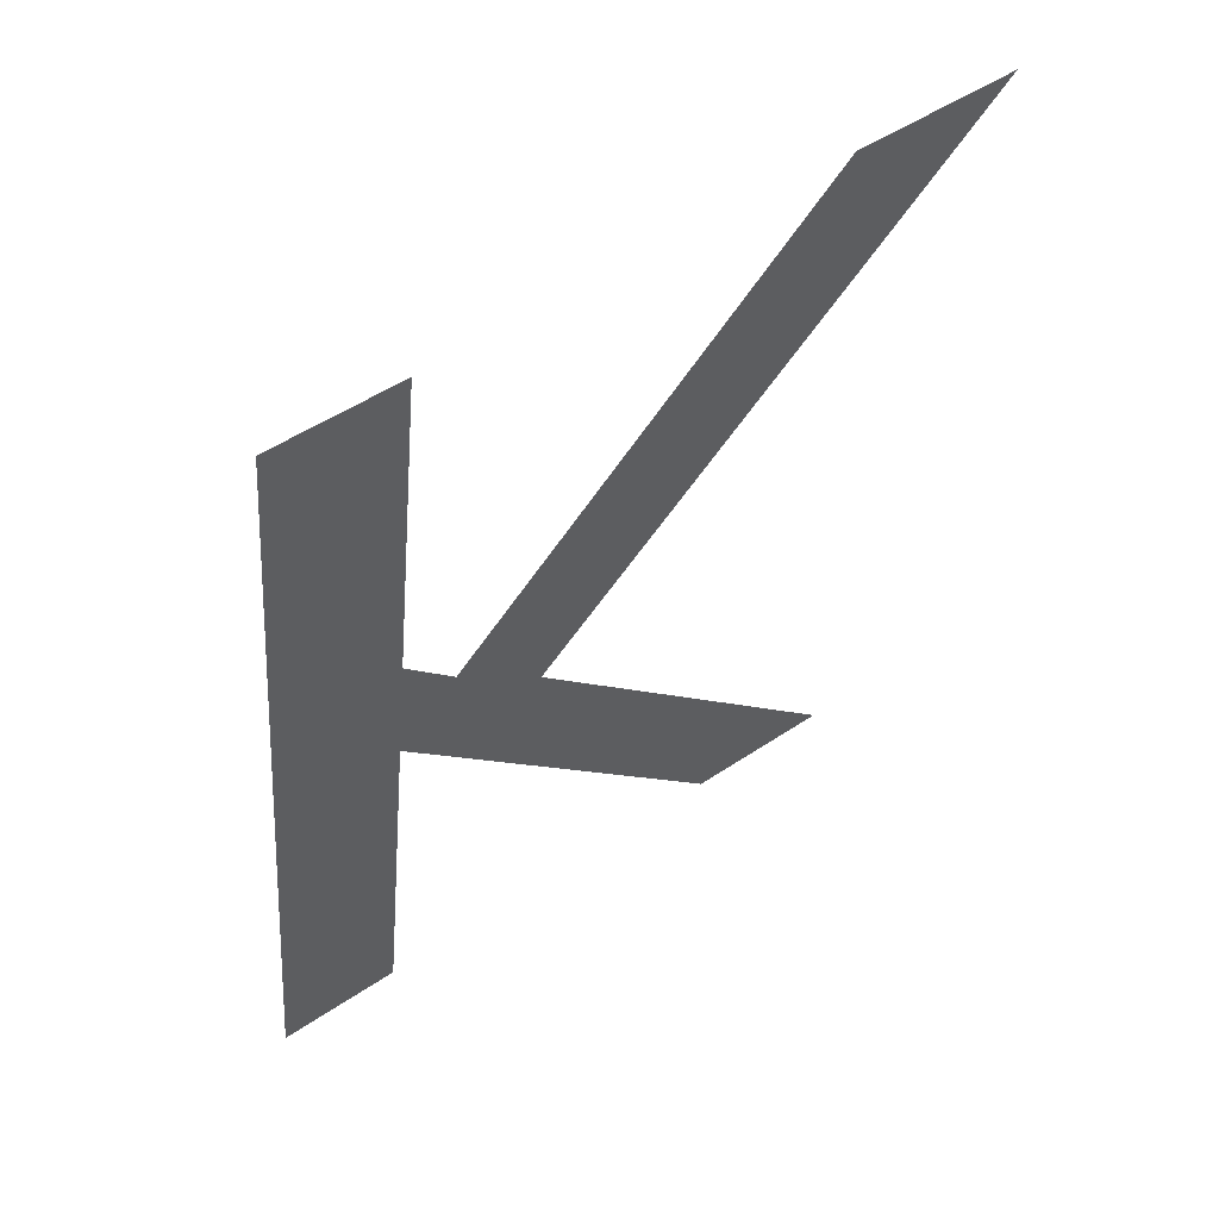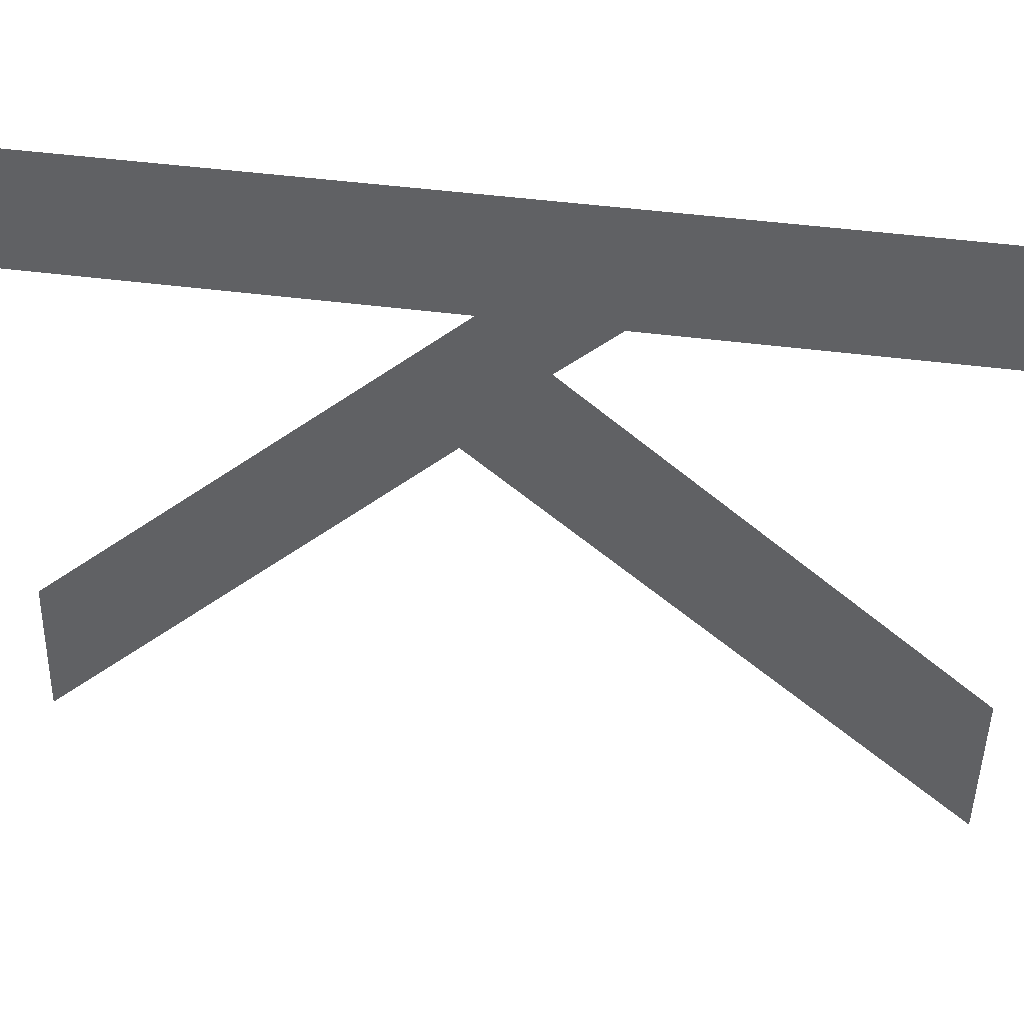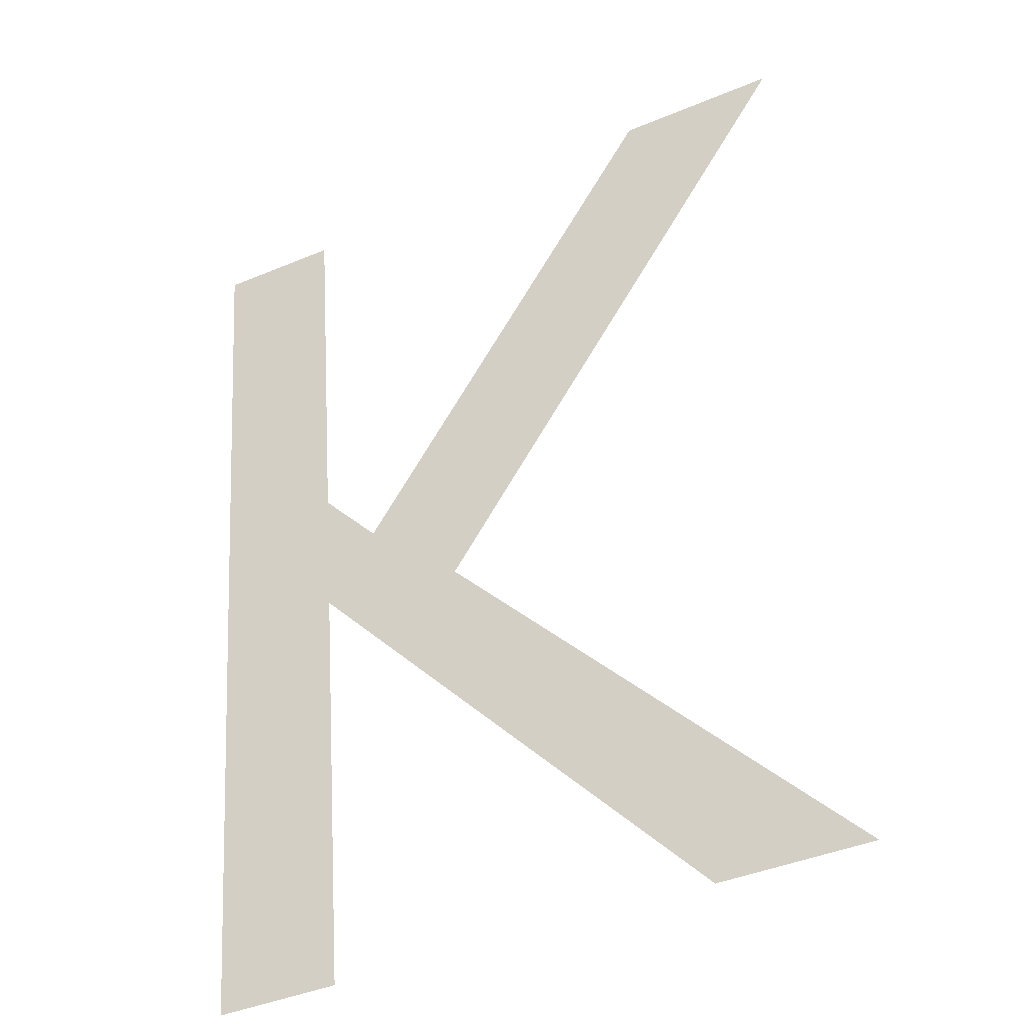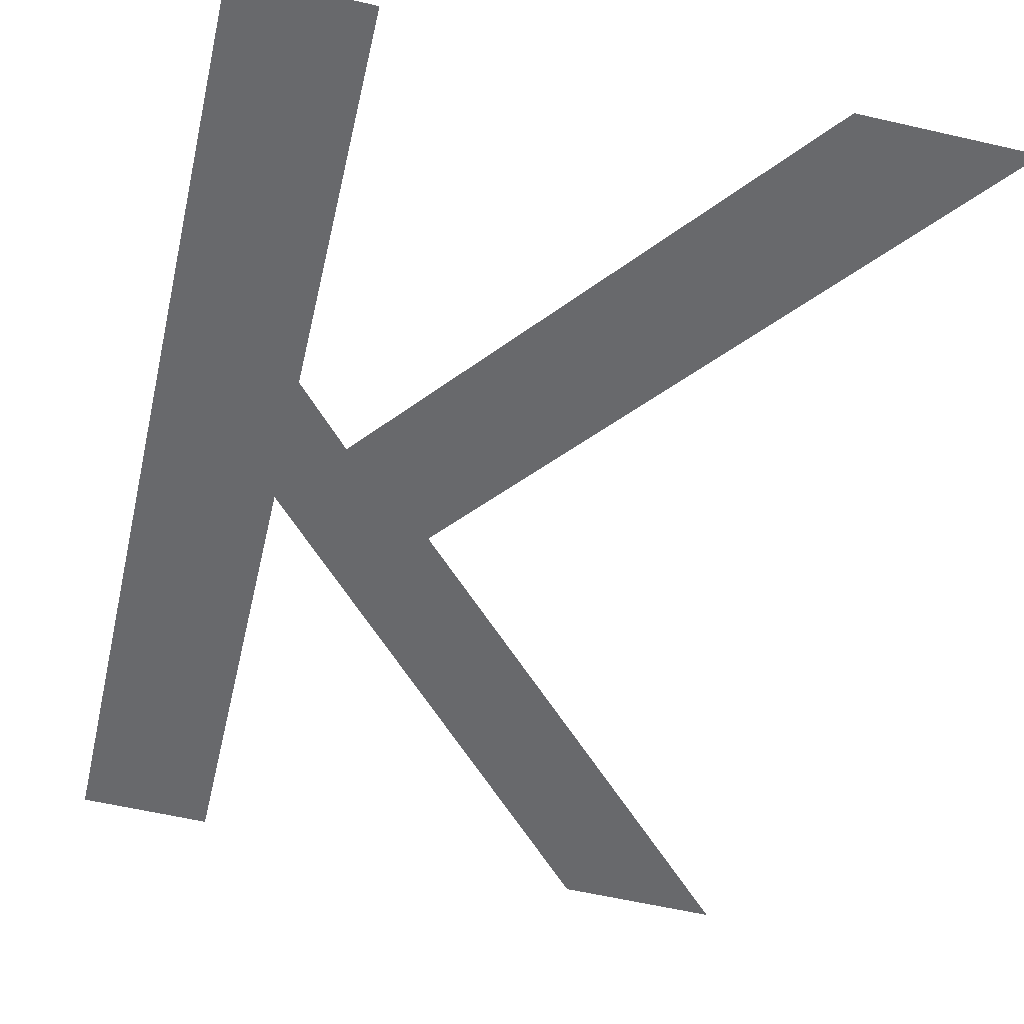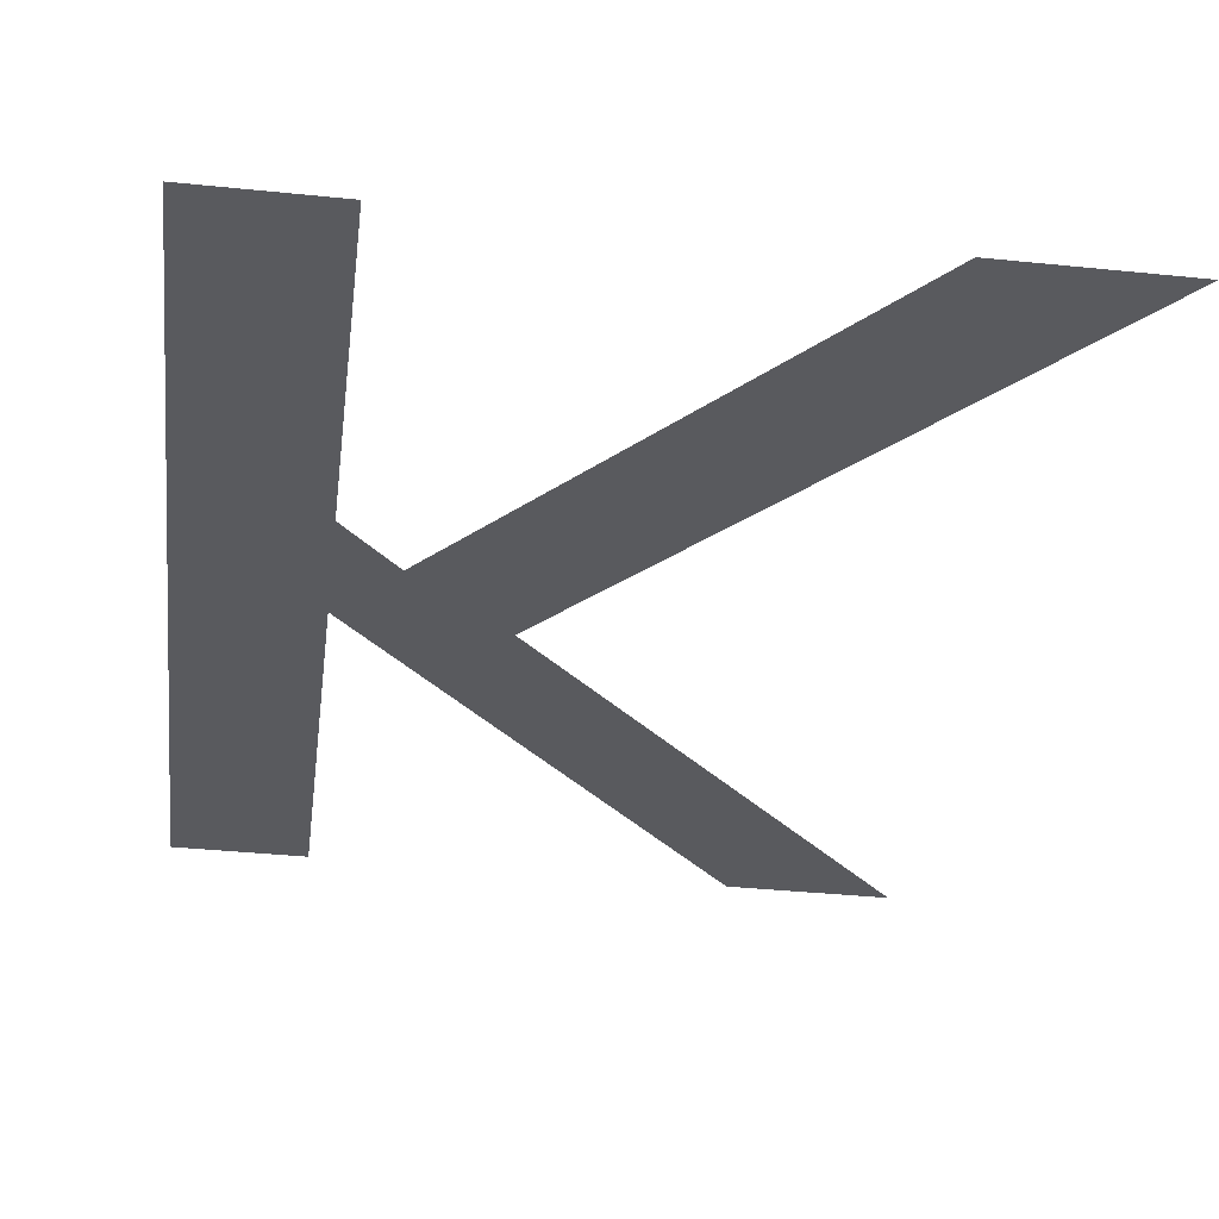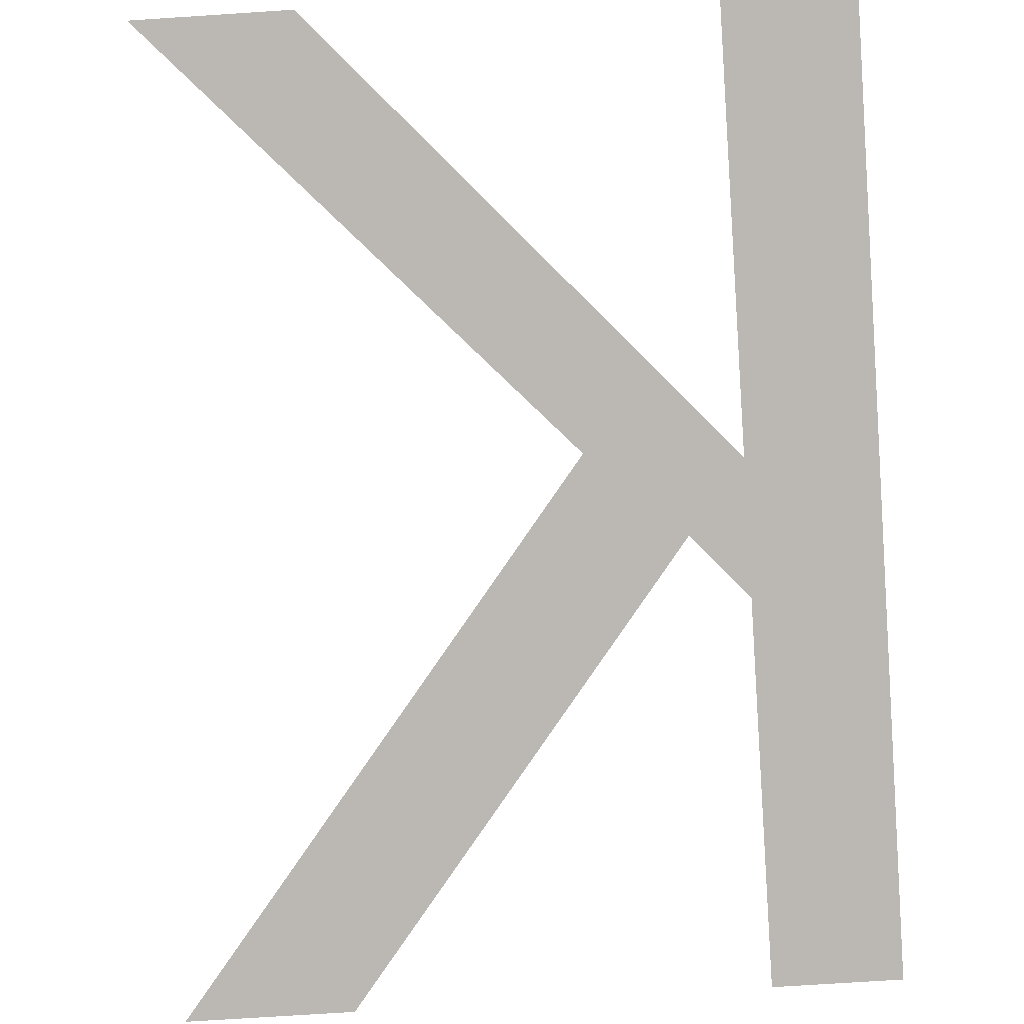
<metadata>
{"format":"obj","ext":"obj","renderer":"f3d","projection":"perspective","resolution":1024,"background":"white","views":[{"elev":50.0,"azim":-36.6,"up":"+Z"},{"elev":-50.2,"azim":-91.3,"up":"+Y"},{"elev":-43.4,"azim":26.1,"up":"+Z"},{"elev":-60.7,"azim":-13.1,"up":"+Y"},{"elev":-39.4,"azim":-7.2,"up":"+Y"},{"elev":-74.9,"azim":-176.3,"up":"+Y"}]}
</metadata>
<code>
o mesh445/mesh445-geometry#mesh445-geometry
v -0.1494 -0.1798 0.6747
v -0.1503 -0.1808 0.6812
v -0.1503 -0.1798 0.6747
v -0.1494 -0.1808 0.6812
v -0.1494 -0.1803 0.6777
v -0.1494 -0.1804 0.6786
v -0.1467 -0.1798 0.6747
v -0.149 -0.1803 0.6782
v -0.1484 -0.1803 0.6776
v -0.1457 -0.1798 0.6747
v -0.1467 -0.1808 0.6812
v -0.1455 -0.1808 0.6812
f 1 2 3
f 2 1 4
f 3 2 1
f 4 1 2
f 4 1 5
f 5 1 4
f 4 5 6
f 6 5 4
f 7 6 5
f 5 6 7
f 6 7 8
f 8 7 6
f 8 7 9
f 9 7 8
f 9 7 10
f 10 7 9
f 9 11 8
f 8 11 9
f 11 9 12
f 12 9 11

</code>
